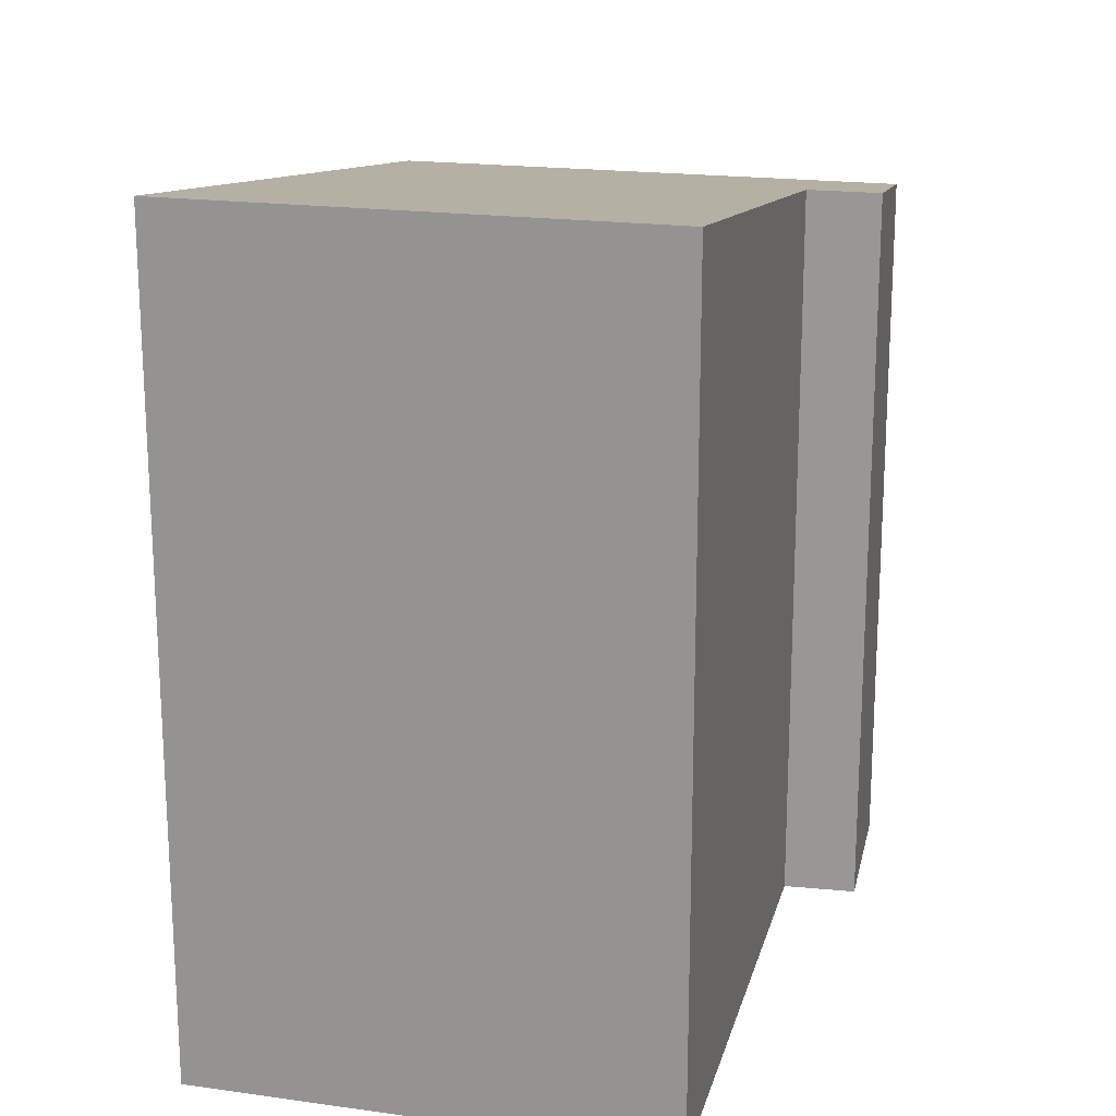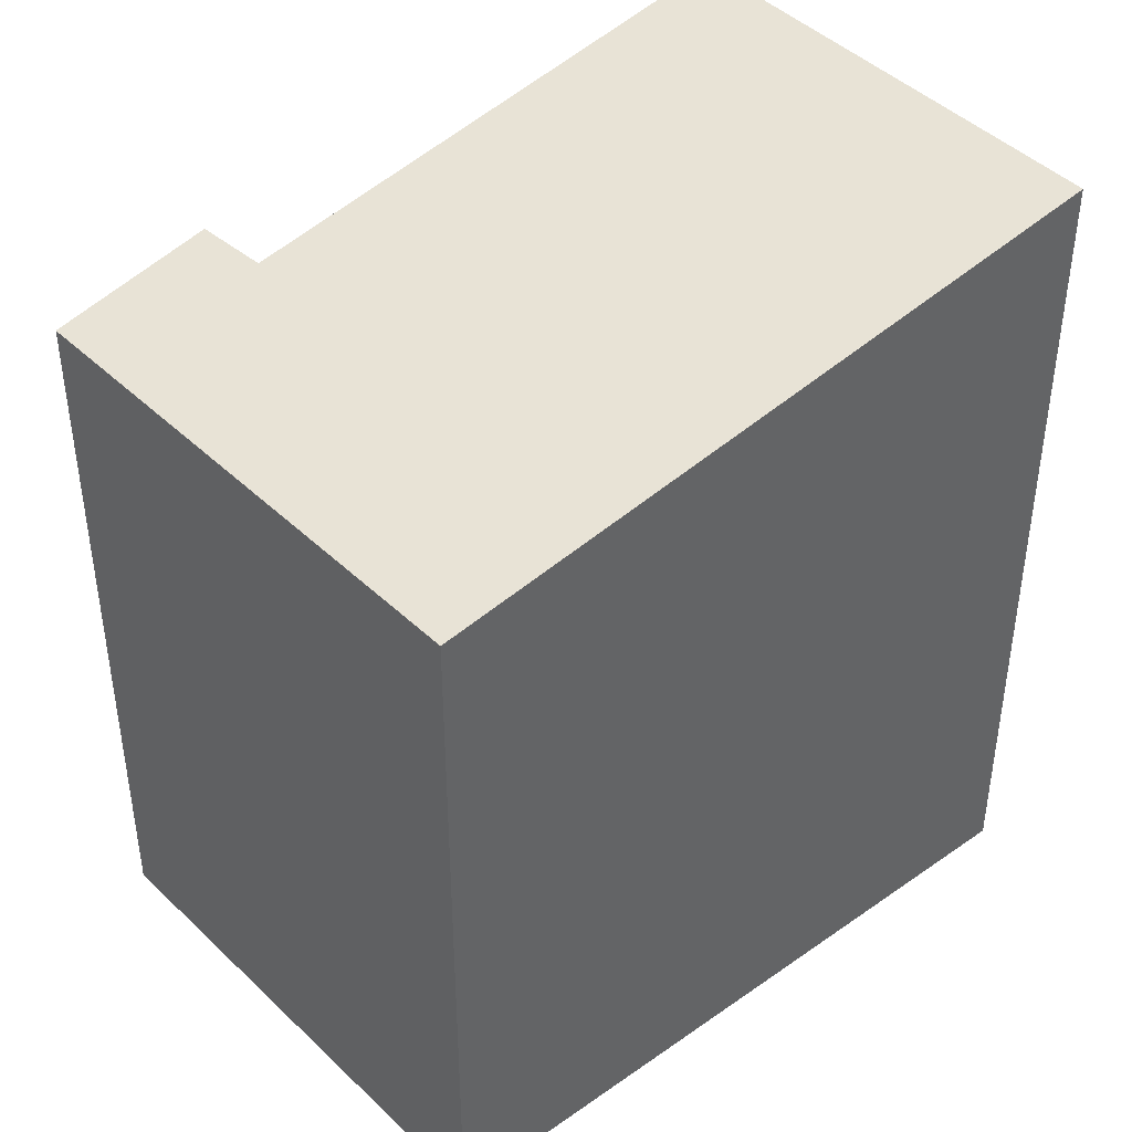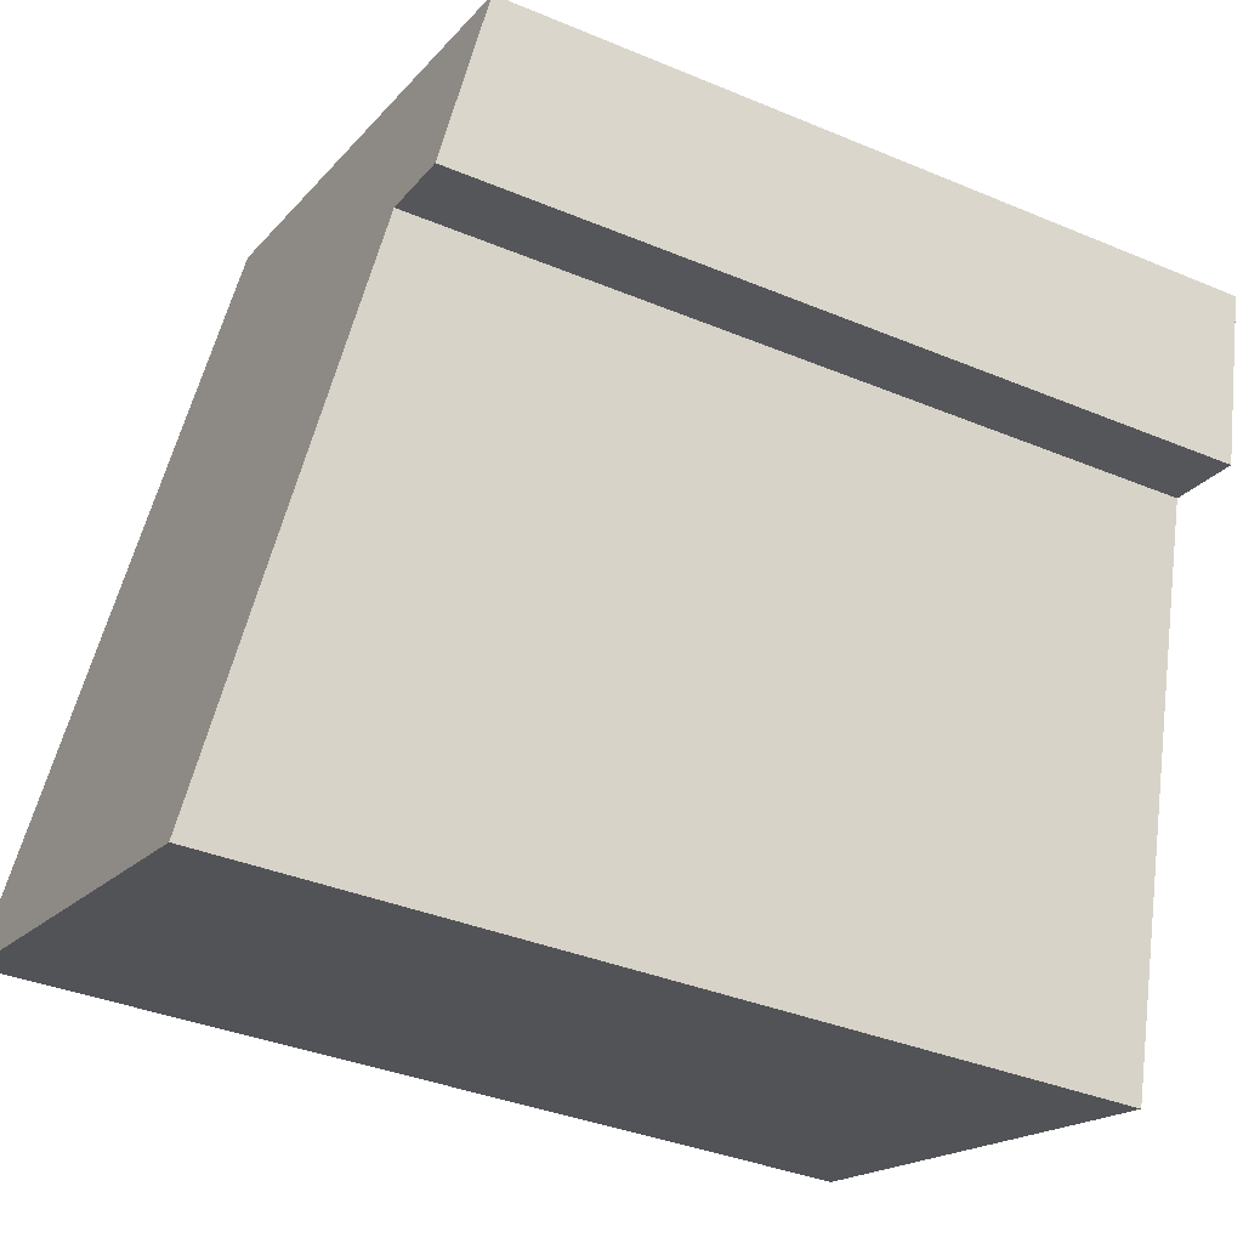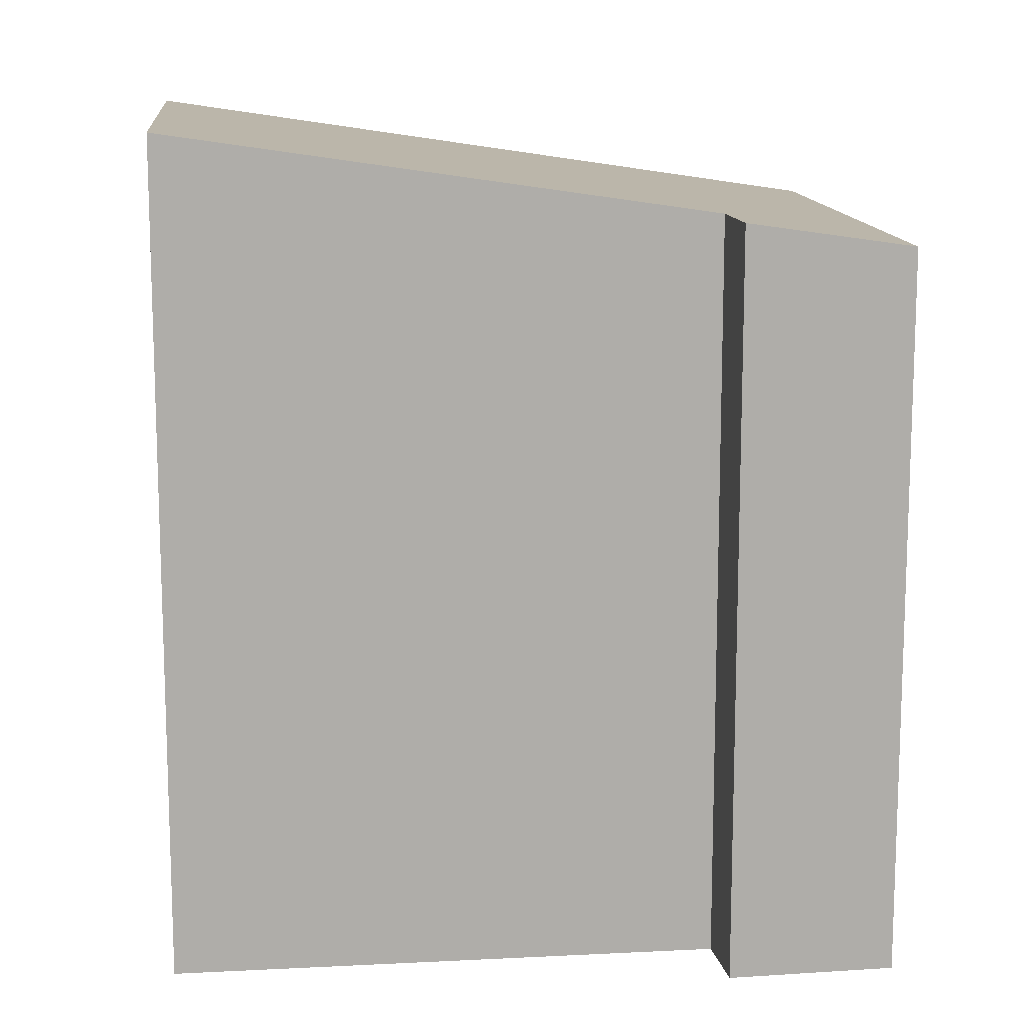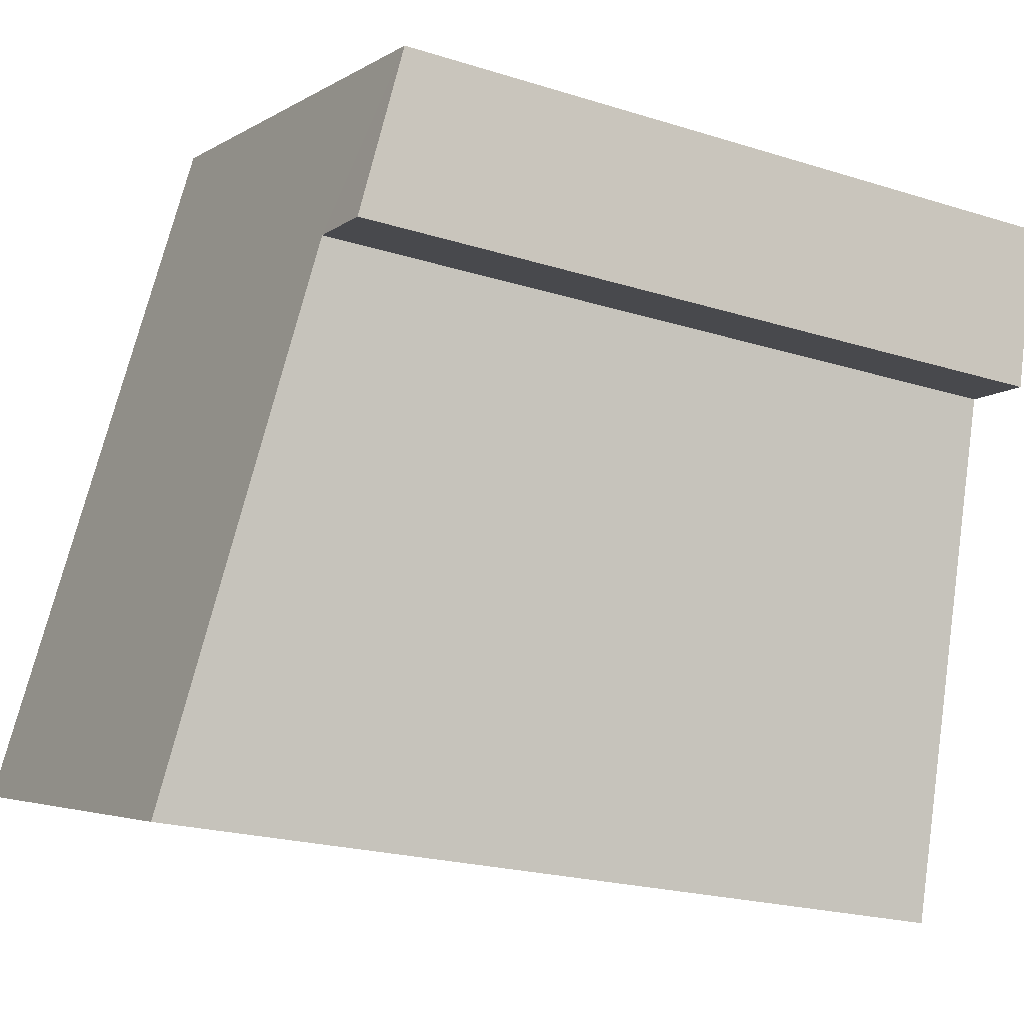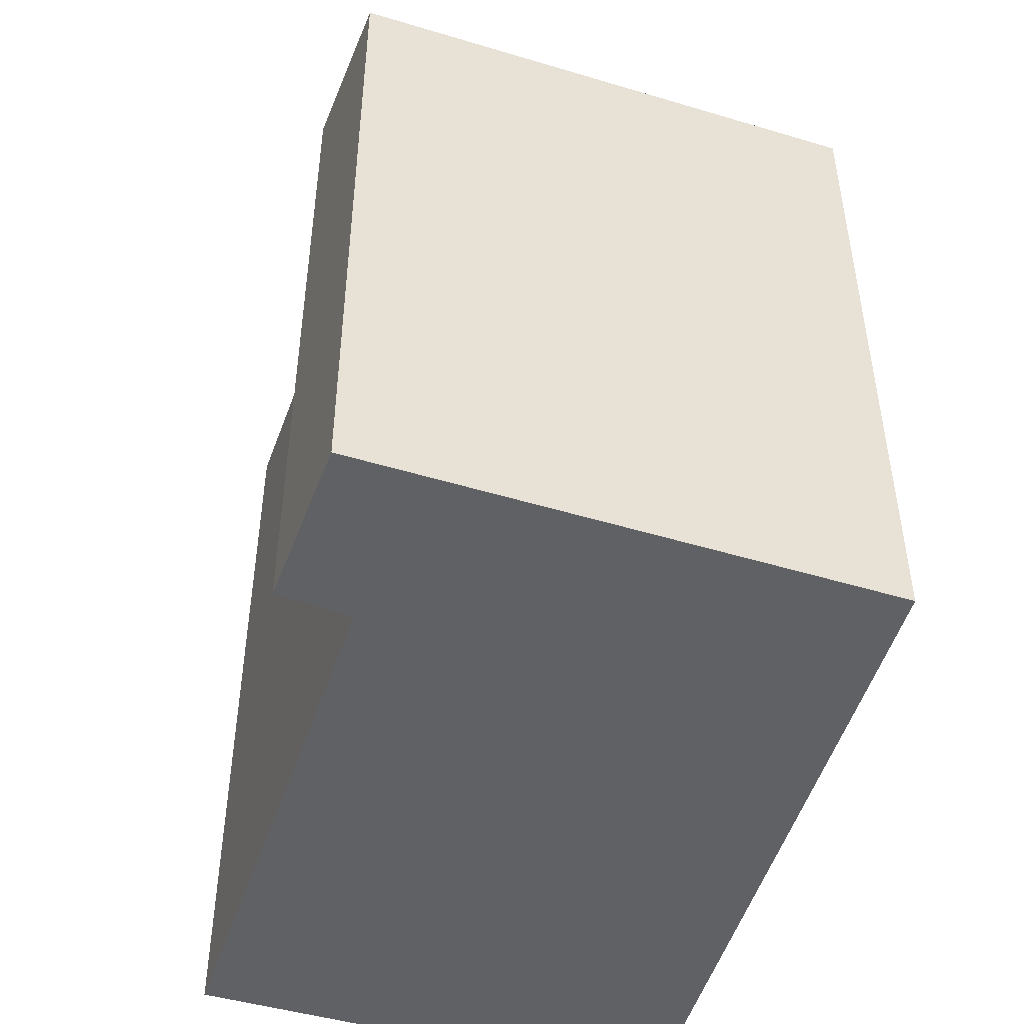
<metadata>
{"format":"obj","ext":"obj","renderer":"f3d","projection":"perspective","resolution":1024,"background":"white","views":[{"elev":19.6,"azim":178.9,"up":"+Y"},{"elev":43.1,"azim":33.6,"up":"+Y"},{"elev":-36.1,"azim":-118.8,"up":"+Z"},{"elev":13.1,"azim":-111.4,"up":"+Y"},{"elev":-21.4,"azim":-119.3,"up":"+Z"},{"elev":-49.5,"azim":-33.1,"up":"+Y"}]}
</metadata>
<code>
v  0.082 8.27 -0.362
v  1.24 8.505 -1.678
v  0.418 8.498 -1.841
v  0 8.214 5.03e-16
v  5.725 8.214 1.497
v  7.976 9.413 -6.163
v  7.815 9.315 -5.535
v  8 9.413 -6.156
v  2.81 9.43 -7.634
v  0.418 1.127e-16 -1.841
v  0 0 0
v  0.082 2.217e-17 -0.362
v  2.81 4.674e-16 -7.634
v  1.24 1.027e-16 -1.678
v  5.725 -9.166e-17 1.497
v  8 3.769e-16 -6.156
v  7.815 3.389e-16 -5.535
v  7.976 3.774e-16 -6.163
g defaultobject
f 1 2 3
f 2 1 4
f 2 4 5
f 2 5 6
f 6 5 7
f 6 7 8
f 6 9 2
f 10 1 3
f 1 10 4
f 4 10 11
f 11 10 12
f 13 2 9
f 2 13 14
f 11 5 4
f 5 11 15
f 15 7 5
f 7 15 8
f 8 15 16
f 16 15 17
f 16 6 8
f 6 13 9
f 13 6 16
f 13 16 18
f 14 3 2
f 3 14 10
f 17 18 16
f 18 17 13
f 13 17 15
f 13 15 14
f 14 15 11
f 14 11 10
f 10 11 12

</code>
